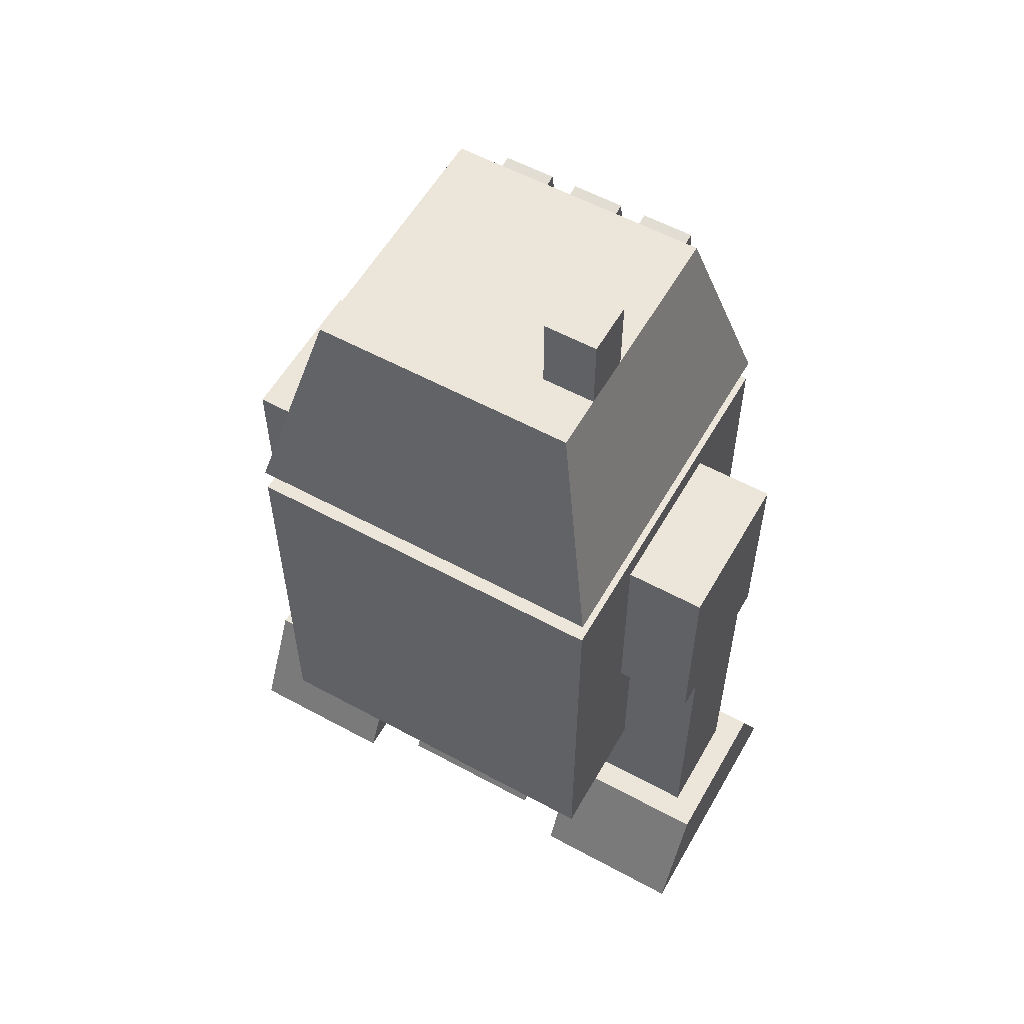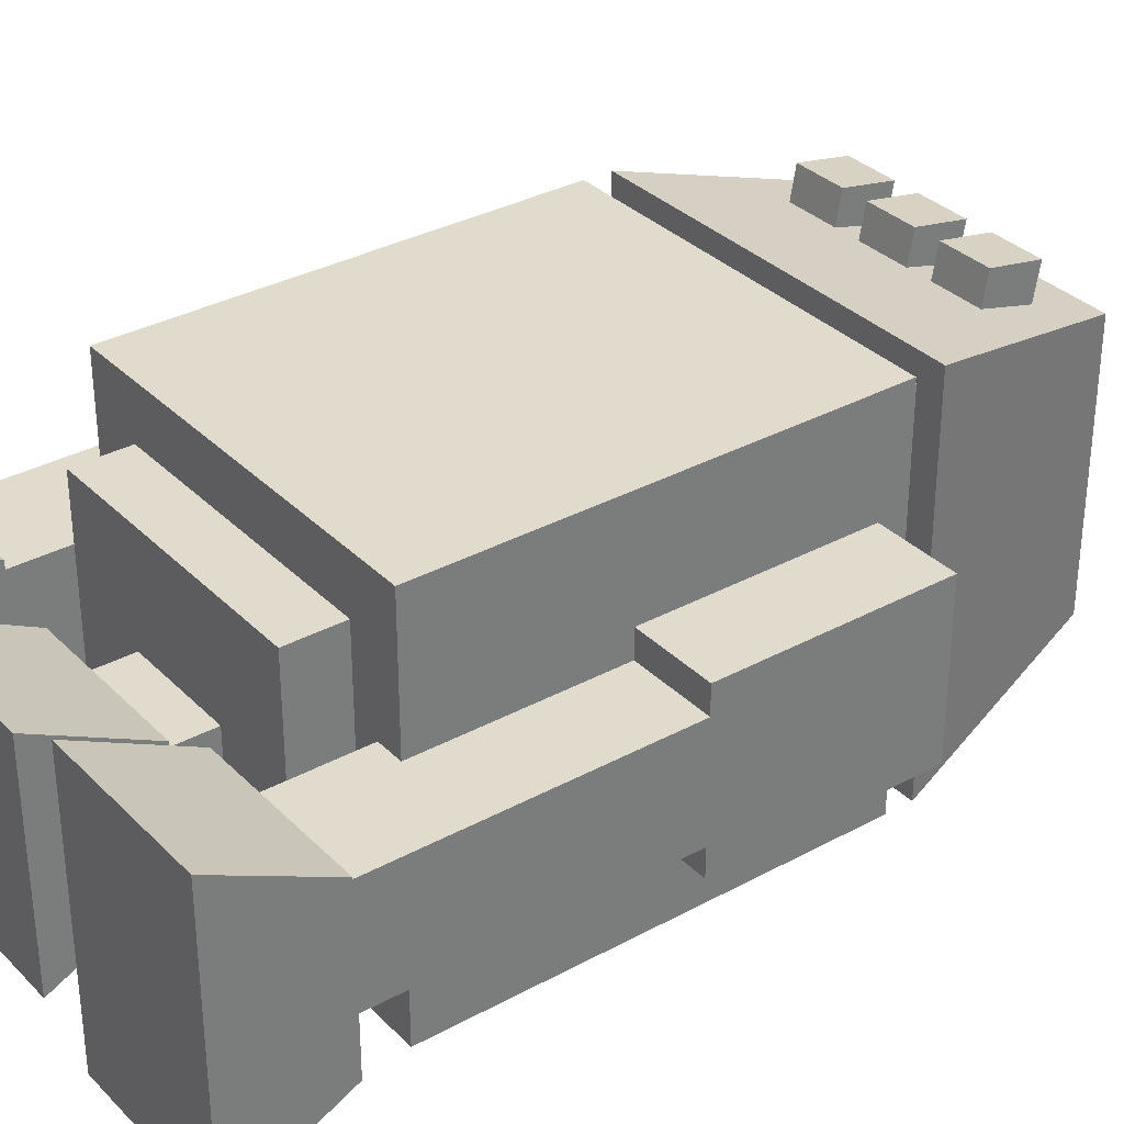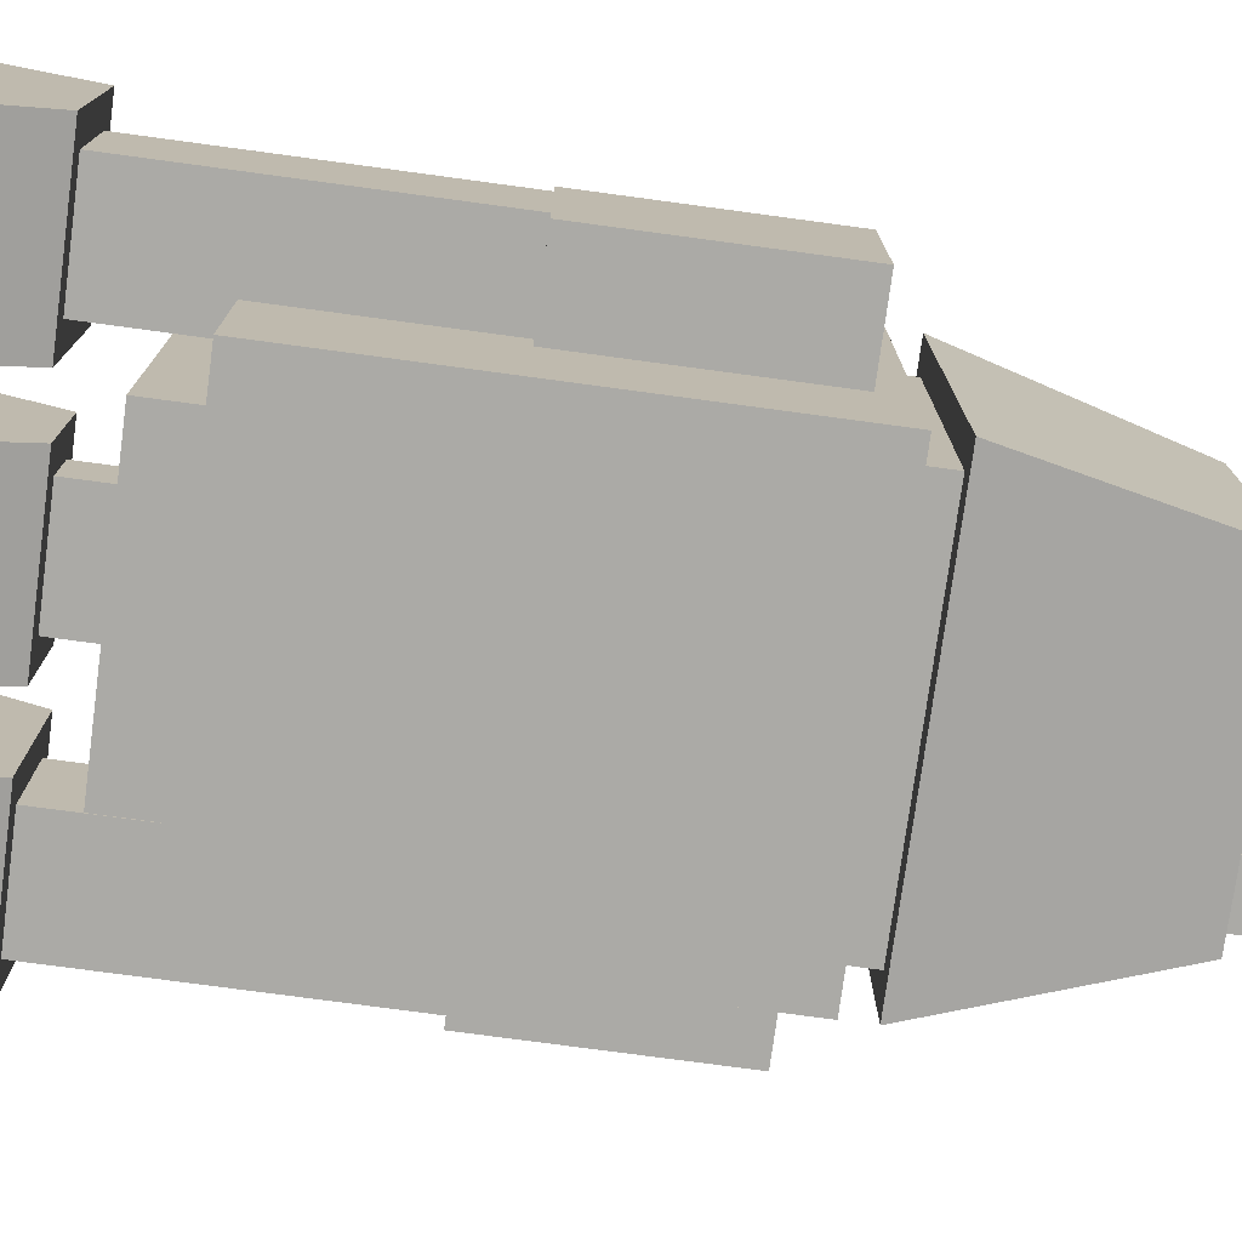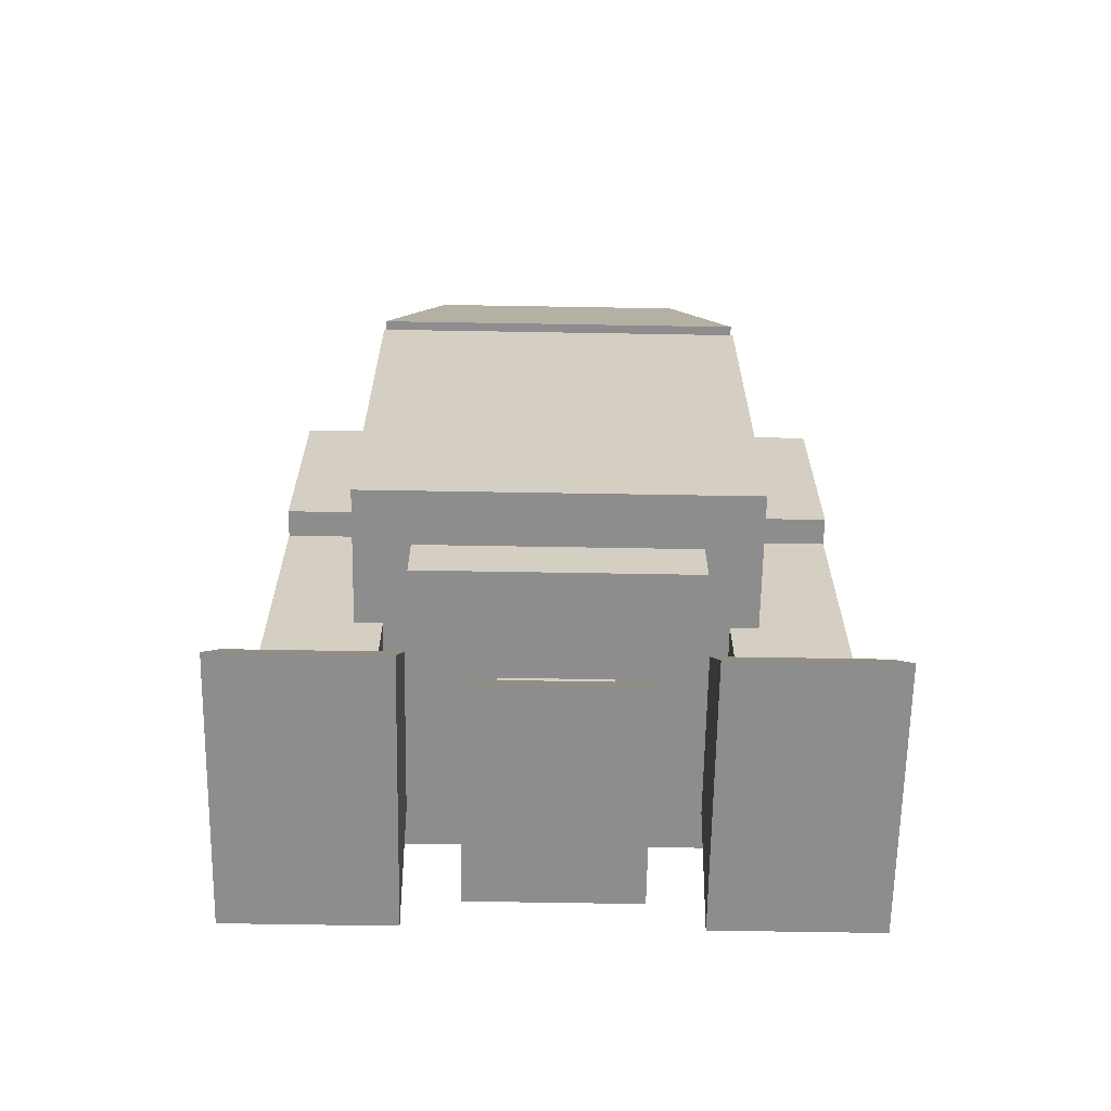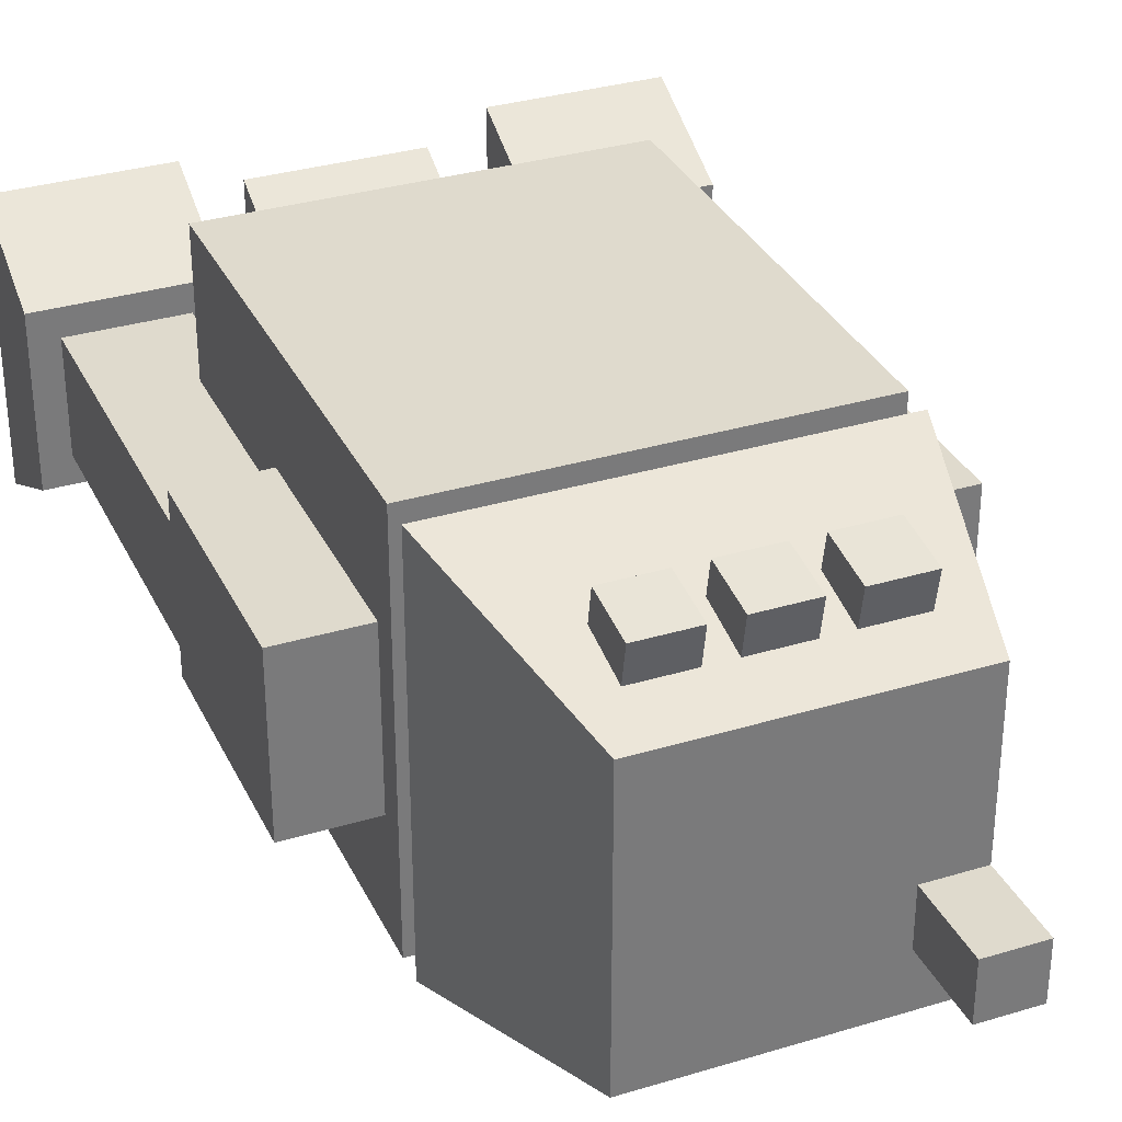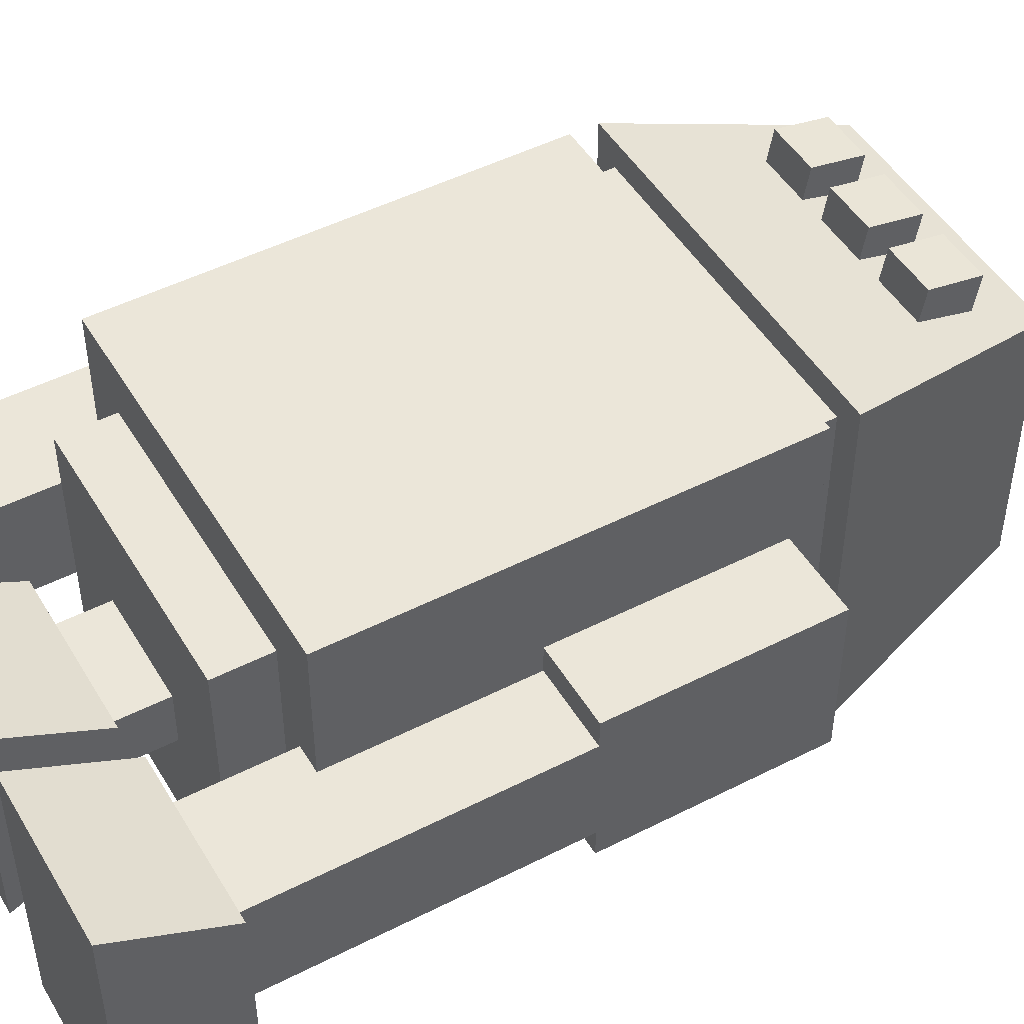
<metadata>
{"format":"obj","ext":"obj","renderer":"f3d","projection":"perspective","resolution":1024,"background":"white","views":[{"elev":57.1,"azim":-150.5,"up":"+Y"},{"elev":33.2,"azim":53.2,"up":"+Z"},{"elev":-75.9,"azim":82.3,"up":"+Z"},{"elev":-64.6,"azim":179.0,"up":"+Y"},{"elev":32.8,"azim":157.3,"up":"+Z"},{"elev":48.3,"azim":60.3,"up":"+Z"}]}
</metadata>
<code>
o arm.m.001_Cube.107
v 5.65 0.1 0.8
v 5.65 0.5 0.8
v 5.65 0.1 0.7
v 5.65 0.5 0.7
v 5.85 0.1 0.8
v 5.85 0.5 0.8
v 5.85 0.1 0.7
v 5.85 0.5 0.7
f 1 2 4 3
f 3 4 8 7
f 7 8 6 5
f 5 6 2 1
f 3 7 5 1
f 8 4 2 6
o body.001_Cube.007
v 5.4 0.4 1.1
v 5.4 1.2 1.1
v 5.4 0.4 0.4
v 5.4 1.2 0.4
v 6.1 0.4 1.1
v 6.1 1.2 1.1
v 6.1 0.4 0.4
v 6.1 1.2 0.4
f 9 10 12 11
f 11 12 16 15
f 15 16 14 13
f 13 14 10 9
f 11 15 13 9
f 16 12 10 14
o minecraft_bloick.000_Cube.105
v 5.5 0.3 1
v 5.5 0.4 1
v 5.5 0.3 0.5
v 5.5 0.4 0.5
v 6 0.3 1
v 6 0.4 1
v 6 0.3 0.5
v 6 0.4 0.5
f 17 18 20 19
f 19 20 24 23
f 23 24 22 21
f 21 22 18 17
f 19 23 21 17
f 24 20 18 22
o neck.001_Cube.109
v 5.45 1.2 1.05
v 5.45 1.3 1.05
v 5.45 1.2 0.45
v 5.45 1.3 0.45
v 6.05 1.2 1.05
v 6.05 1.3 1.05
v 6.05 1.2 0.45
v 6.05 1.3 0.45
f 25 26 28 27
f 27 28 32 31
f 31 32 30 29
f 29 30 26 25
f 27 31 29 25
f 32 28 26 30
o antenna.001_Cube.112
v 5.5 1.6 0.7
v 5.5 1.8 0.7
v 5.5 1.6 0.6
v 5.5 1.8 0.6
v 5.6 1.6 0.7
v 5.6 1.8 0.7
v 5.6 1.6 0.6
v 5.6 1.8 0.6
f 33 34 36 35
f 35 36 40 39
f 39 40 38 37
f 37 38 34 33
f 35 39 37 33
f 40 36 34 38
o eye.l.001_Cube.108
v 5.55 1.468 1.107
v 5.55 1.567 1.09
v 5.55 1.451 1.009
v 5.55 1.549 0.9913
v 5.65 1.468 1.107
v 5.65 1.567 1.09
v 5.65 1.451 1.009
v 5.65 1.549 0.9913
f 41 42 44 43
f 43 44 48 47
f 47 48 46 45
f 45 46 42 41
f 43 47 45 41
f 48 44 42 46
o eye.m.001_Cube.110
v 5.7 1.468 1.107
v 5.7 1.567 1.09
v 5.7 1.451 1.009
v 5.7 1.549 0.9913
v 5.8 1.468 1.107
v 5.8 1.567 1.09
v 5.8 1.451 1.009
v 5.8 1.549 0.9913
f 49 50 52 51
f 51 52 56 55
f 55 56 54 53
f 53 54 50 49
f 51 55 53 49
f 56 52 50 54
o eye.r.001_Cube.111
v 5.85 1.468 1.107
v 5.85 1.567 1.09
v 5.85 1.451 1.009
v 5.85 1.549 0.9913
v 5.95 1.468 1.107
v 5.95 1.567 1.09
v 5.95 1.451 1.009
v 5.95 1.549 0.9913
f 57 58 60 59
f 59 60 64 63
f 63 64 62 61
f 61 62 58 57
f 59 63 61 57
f 64 60 58 62
o head.002_Cube.104
v 5.4 1.25 1.1
v 5.5 1.65 1
v 5.4 1.25 0.4
v 5.5 1.65 0.5
v 6.1 1.25 1.1
v 6 1.65 1
v 6.1 1.25 0.4
v 6 1.65 0.5
f 65 66 68 67
f 67 68 72 71
f 69 70 66 65
f 67 71 69 65
f 72 68 66 70
f 72 70 69 71
o foot.l.001_Cube.061
v 6 0 1
v 6 0.2 0.9
v 6 0 0.5
v 6 0.2 0.6
v 6.3 0 1
v 6.3 0.2 0.9
v 6.3 0 0.5
v 6.3 0.2 0.6
f 73 74 76 75
f 75 76 80 79
f 79 80 78 77
f 77 78 74 73
f 75 79 77 73
f 80 76 74 78
o foot.m.001_Cube.106
v 5.6 0 0.95
v 5.6 0.2 0.85
v 5.6 0 0.55
v 5.6 0.2 0.65
v 5.9 0 0.95
v 5.9 0.2 0.85
v 5.9 0 0.55
v 5.9 0.2 0.65
f 81 82 84 83
f 83 84 88 87
f 87 88 86 85
f 85 86 82 81
f 83 87 85 81
f 88 84 82 86
o foot.r.001_Cube.115
v 5.2 0 1
v 5.2 0.2 0.9
v 5.2 0 0.5
v 5.2 0.2 0.6
v 5.5 0 1
v 5.5 0.2 0.9
v 5.5 0 0.5
v 5.5 0.2 0.6
f 89 90 92 91
f 91 92 96 95
f 95 96 94 93
f 93 94 90 89
f 91 95 93 89
f 96 92 90 94
o shoulder.l.001_Cube.008
v 6.05 0.75 0.9
v 6.05 1.15 0.9
v 6.05 0.75 0.6
v 6.05 1.15 0.6
v 6.25 0.75 0.9
v 6.25 1.15 0.9
v 6.25 0.75 0.6
v 6.25 1.15 0.6
f 97 98 100 99
f 99 100 104 103
f 103 104 102 101
f 101 102 98 97
f 99 103 101 97
f 104 100 98 102
o arm.l.002_Cube.006
v 6.05 0.05 0.85
v 6.05 0.75 0.85
v 6.05 0.05 0.65
v 6.05 0.75 0.65
v 6.25 0.05 0.85
v 6.25 0.75 0.85
v 6.25 0.05 0.65
v 6.25 0.75 0.65
f 105 106 108 107
f 107 108 112 111
f 111 112 110 109
f 109 110 106 105
f 107 111 109 105
f 112 108 106 110
o shoulder.r.001_Cube.114
v 5.25 0.75 0.9
v 5.25 1.15 0.9
v 5.25 0.75 0.6
v 5.25 1.15 0.6
v 5.45 0.75 0.9
v 5.45 1.15 0.9
v 5.45 0.75 0.6
v 5.45 1.15 0.6
f 113 114 116 115
f 115 116 120 119
f 119 120 118 117
f 117 118 114 113
f 115 119 117 113
f 120 116 114 118
o arm.r.002_Cube.113
v 5.25 0.05 0.85
v 5.25 0.75 0.85
v 5.25 0.05 0.65
v 5.25 0.75 0.65
v 5.45 0.05 0.85
v 5.45 0.75 0.85
v 5.45 0.05 0.65
v 5.45 0.75 0.65
f 121 122 124 123
f 123 124 128 127
f 127 128 126 125
f 125 126 122 121
f 123 127 125 121
f 128 124 122 126

</code>
